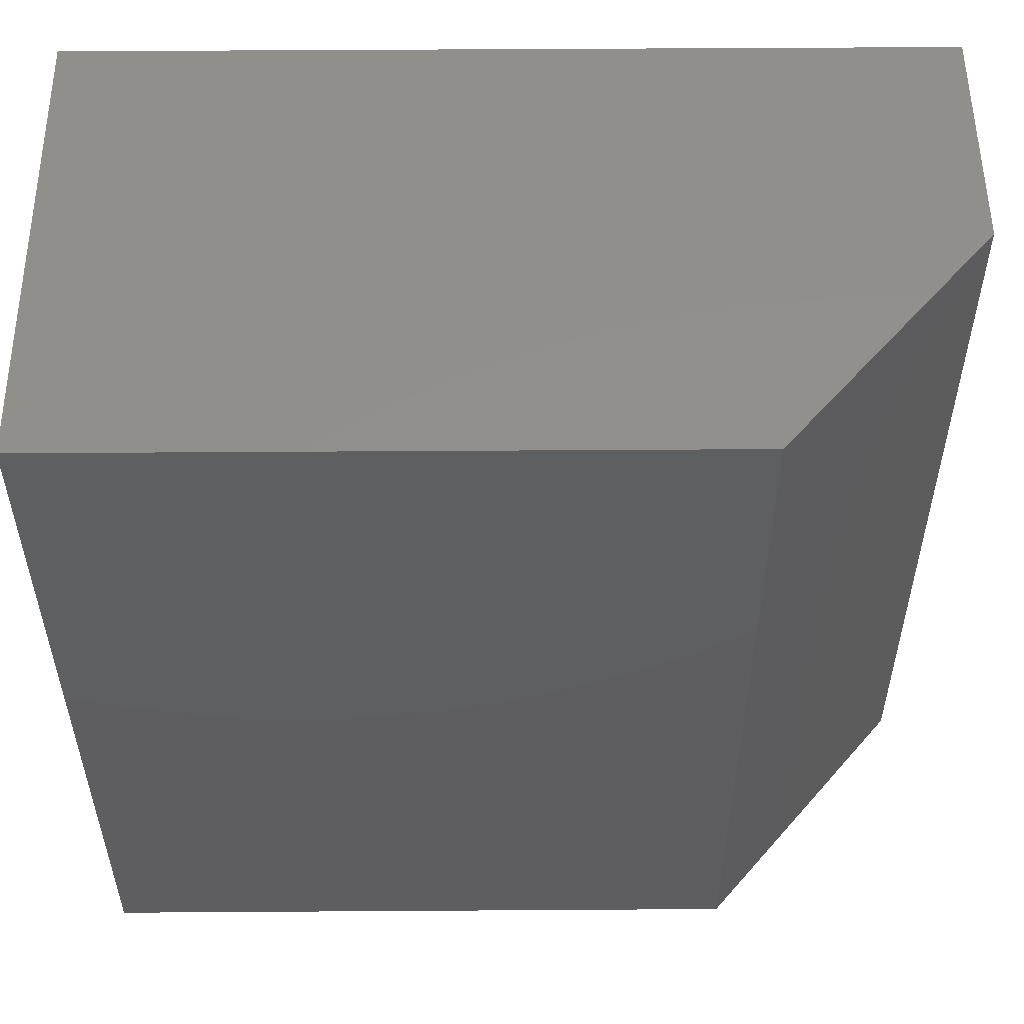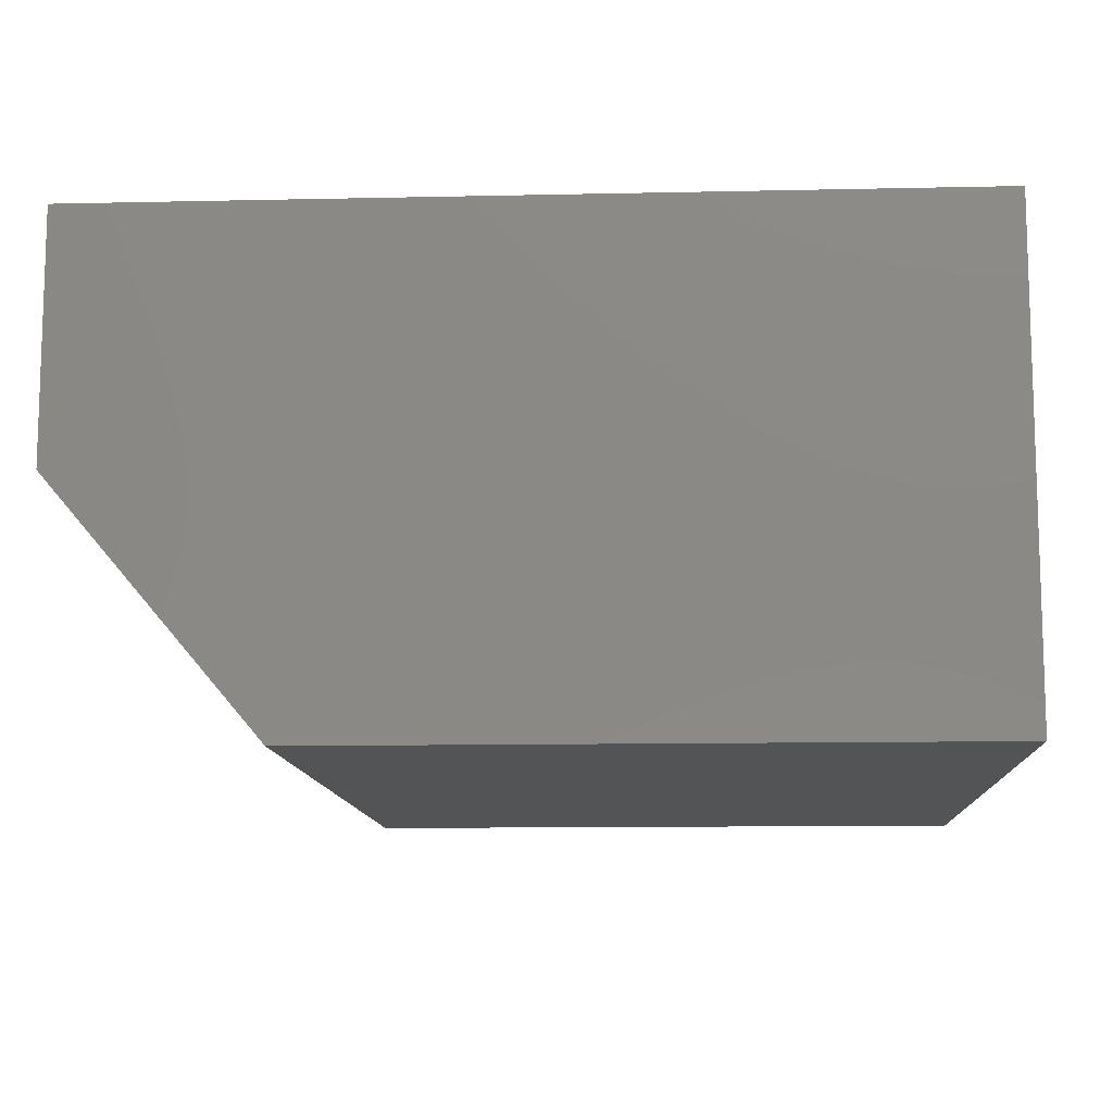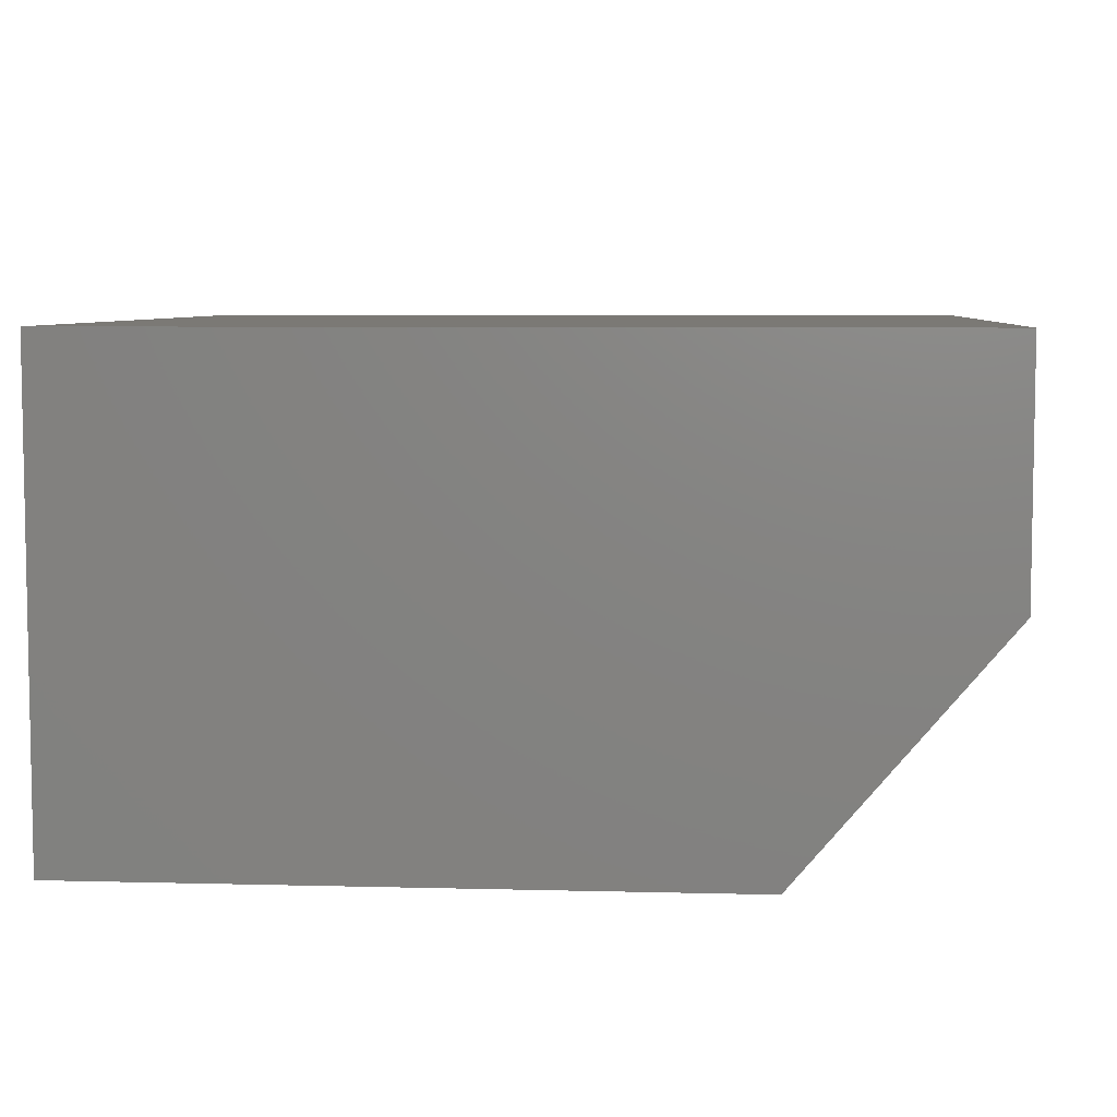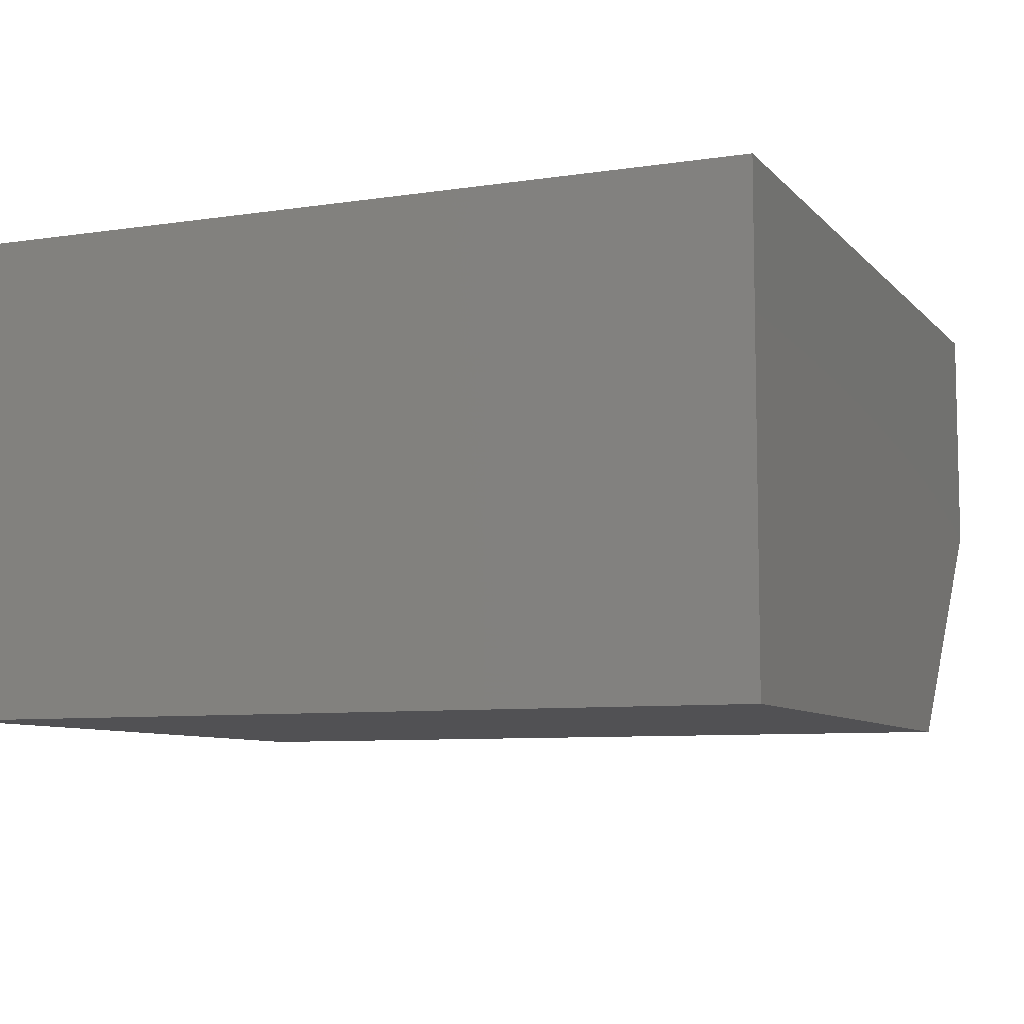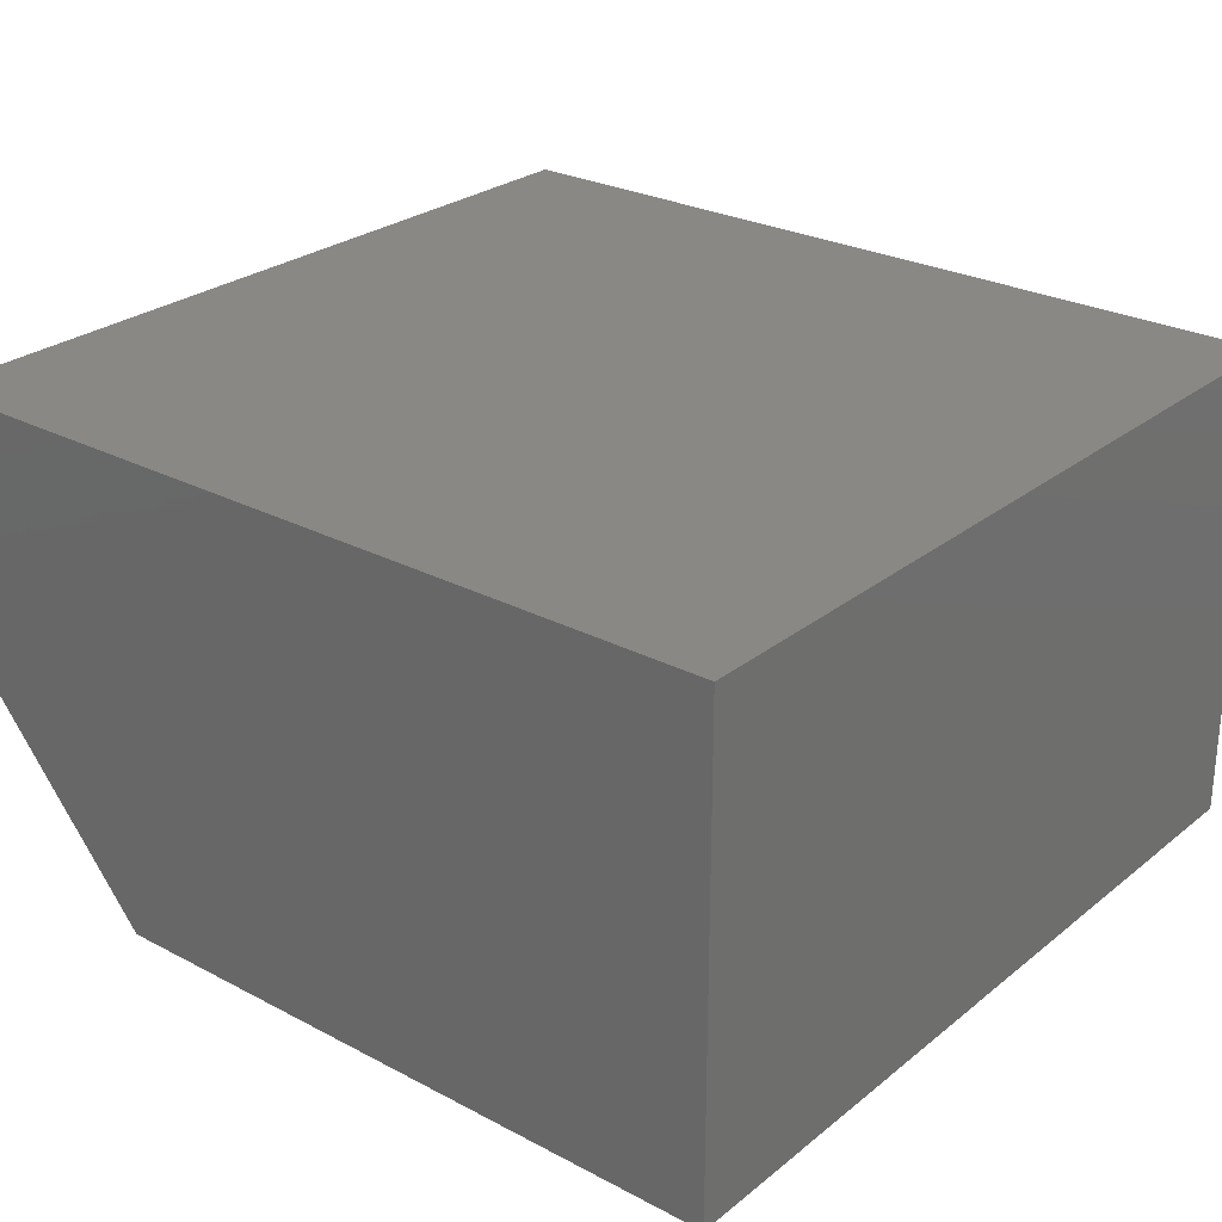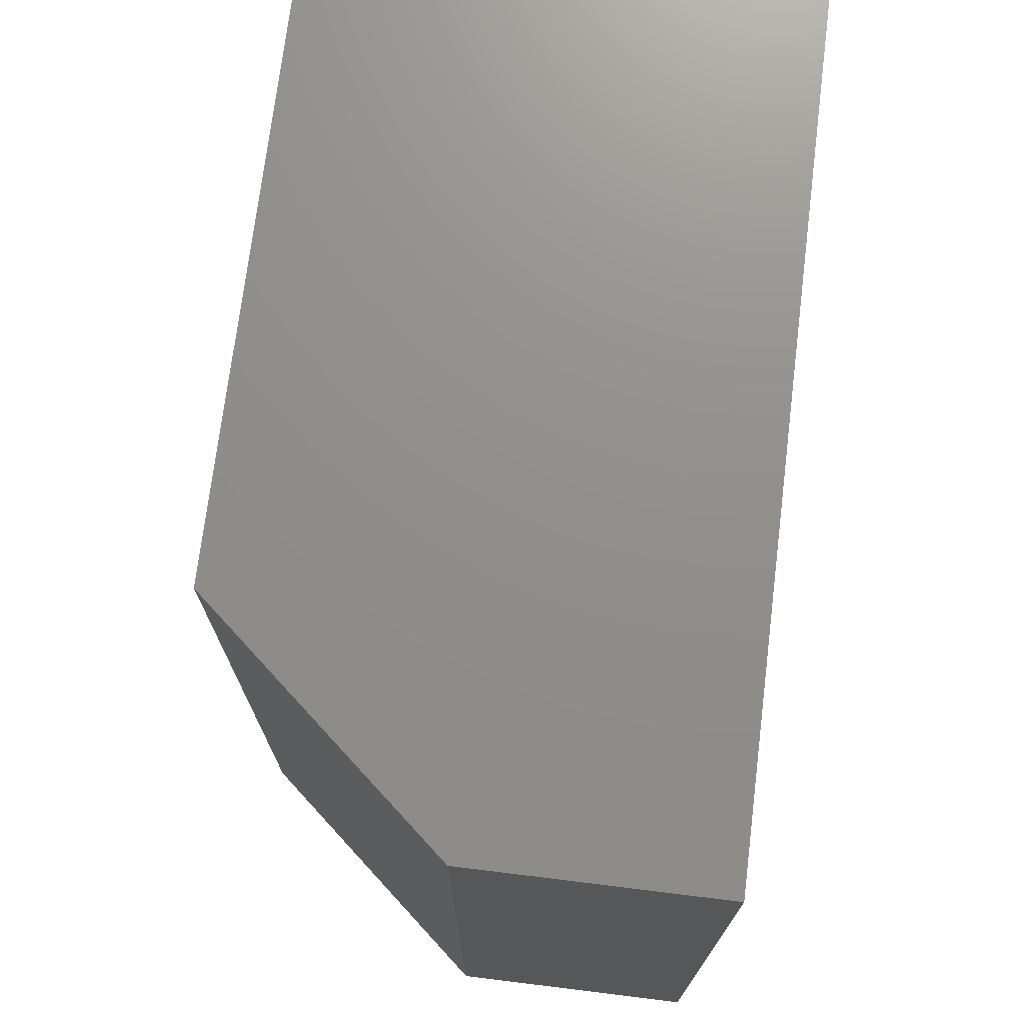
<metadata>
{"format":"stl","ext":"stl","renderer":"f3d","projection":"perspective","resolution":1024,"background":"white","views":[{"elev":53.4,"azim":-0.4,"up":"+Z"},{"elev":-11.2,"azim":-176.9,"up":"+Y"},{"elev":6.4,"azim":4.5,"up":"+Y"},{"elev":-7.9,"azim":-67.1,"up":"+Y"},{"elev":26.7,"azim":-140.7,"up":"+Y"},{"elev":73.0,"azim":97.0,"up":"+Z"}]}
</metadata>
<code>
# stl→obj: 10 verts, 16 faces
v -0.3516 -0.3125 -0.2422
v 0.07031 -0.3125 -0.2422
v -0.3516 -0.3125 0.2891
v 0.07031 -0.3125 0.2891
v -0.3516 2.949e-17 0.2891
v 0.2031 6.029e-17 0.2891
v 0.2031 -0.1562 0.2891
v 0.2031 -0.1562 -0.2422
v 0.2031 3.079e-17 -0.2422
v -0.3516 0 -0.2422
f 1 2 3
f 3 2 4
f 5 3 6
f 6 3 4
f 6 4 7
f 8 9 7
f 7 9 6
f 1 10 2
f 2 10 9
f 2 9 8
f 4 2 7
f 7 2 8
f 10 5 9
f 9 5 6
f 3 5 1
f 1 5 10

</code>
